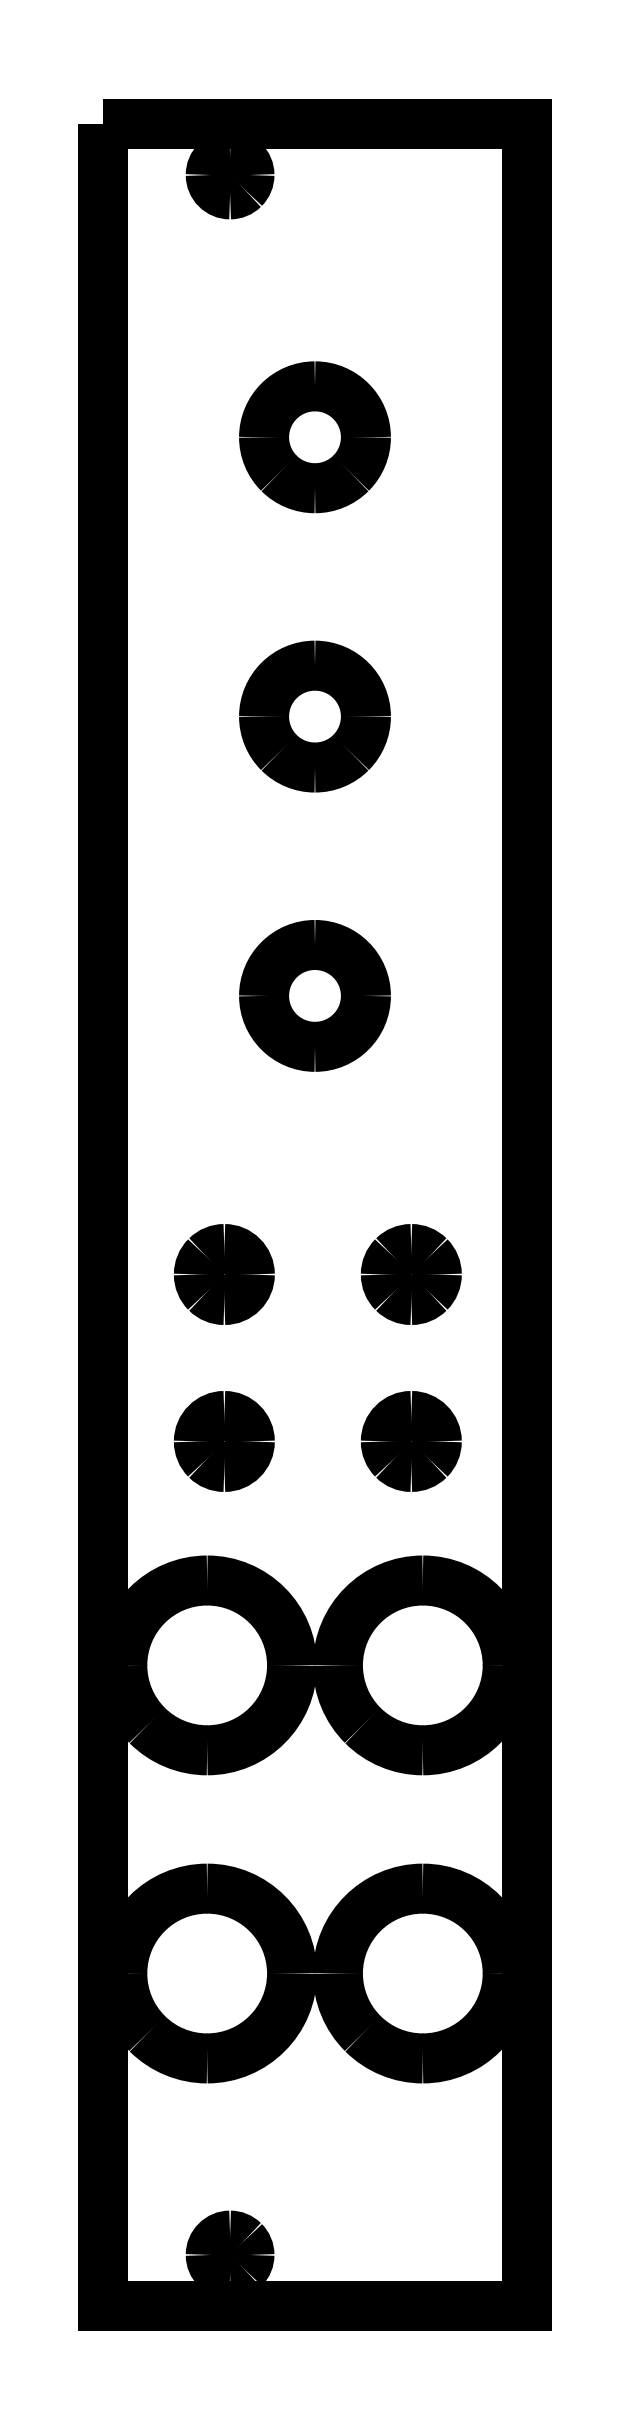
<metadata>
{"format":"dxf","ext":"dxf","renderer":"ezdxf+matplotlib","layout":"modelspace","background":"white","min_lineweight":24,"dpi":150}
</metadata>
<code>
0
SECTION
2
ENTITIES
0
SPLINE
8
Panel
70
8
71
3
72
8
73
4
74
0
40
0
40
0
40
0
40
0
40
1
40
1
40
1
40
1
10
53.85
20
223.7
30
0
10
54.48
20
223.7
30
0
10
54.99
20
223.2
30
0
10
54.99
20
222.5
30
0
0
SPLINE
8
Panel
70
8
71
3
72
8
73
4
74
0
40
0
40
0
40
0
40
0
40
1
40
1
40
1
40
1
10
54.99
20
222.5
30
0
10
54.99
20
222.2
30
0
10
54.87
20
222
30
0
10
54.65
20
221.7
30
0
0
SPLINE
8
Panel
70
8
71
3
72
8
73
4
74
0
40
0
40
0
40
0
40
0
40
1
40
1
40
1
40
1
10
54.65
20
221.7
30
0
10
54.44
20
221.5
30
0
10
54.15
20
221.4
30
0
10
53.85
20
221.4
30
0
0
SPLINE
8
Panel
70
8
71
3
72
8
73
4
74
0
40
0
40
0
40
0
40
0
40
1
40
1
40
1
40
1
10
53.85
20
221.4
30
0
10
53.22
20
221.4
30
0
10
52.71
20
221.9
30
0
10
52.71
20
222.5
30
0
0
SPLINE
8
Panel
70
8
71
3
72
8
73
4
74
0
40
0
40
0
40
0
40
0
40
1
40
1
40
1
40
1
10
52.71
20
222.5
30
0
10
52.71
20
223.2
30
0
10
53.22
20
223.7
30
0
10
53.85
20
223.7
30
0
0
LWPOLYLINE
8
Panel
90
5
70
1
10
46.35
20
225.5
30
0
10
46.35
20
97.04
30
0
10
71.35
20
97.04
30
0
10
71.35
20
225.5
30
0
10
46.35
20
225.5
30
0
0
SPLINE
8
Panel
70
8
71
3
72
8
73
4
74
0
40
0
40
0
40
0
40
0
40
1
40
1
40
1
40
1
10
58.85
20
210.1
30
0
10
60.5
20
210.1
30
0
10
61.85
20
208.8
30
0
10
61.85
20
207.1
30
0
0
SPLINE
8
Panel
70
8
71
3
72
8
73
4
74
0
40
0
40
0
40
0
40
0
40
1
40
1
40
1
40
1
10
61.85
20
207.1
30
0
10
61.85
20
206.3
30
0
10
61.53
20
205.5
30
0
10
60.97
20
205
30
0
0
SPLINE
8
Panel
70
8
71
3
72
8
73
4
74
0
40
0
40
0
40
0
40
0
40
1
40
1
40
1
40
1
10
60.97
20
205
30
0
10
60.41
20
204.4
30
0
10
59.64
20
204.1
30
0
10
58.85
20
204.1
30
0
0
SPLINE
8
Panel
70
8
71
3
72
8
73
4
74
0
40
0
40
0
40
0
40
0
40
1
40
1
40
1
40
1
10
58.85
20
204.1
30
0
10
58.05
20
204.1
30
0
10
57.29
20
204.4
30
0
10
56.73
20
205
30
0
0
SPLINE
8
Panel
70
8
71
3
72
8
73
4
74
0
40
0
40
0
40
0
40
0
40
1
40
1
40
1
40
1
10
56.73
20
205
30
0
10
56.16
20
205.5
30
0
10
55.85
20
206.3
30
0
10
55.85
20
207.1
30
0
0
SPLINE
8
Panel
70
8
71
3
72
8
73
4
74
0
40
0
40
0
40
0
40
0
40
1
40
1
40
1
40
1
10
55.85
20
207.1
30
0
10
55.85
20
208.8
30
0
10
57.19
20
210.1
30
0
10
58.85
20
210.1
30
0
0
LWPOLYLINE
8
Panel
90
1
70
1
10
53.85
20
223.7
30
0
0
SPLINE
8
Panel
70
8
71
3
72
8
73
4
74
0
40
0
40
0
40
0
40
0
40
1
40
1
40
1
40
1
10
58.85
20
193.6
30
0
10
60.5
20
193.6
30
0
10
61.85
20
192.3
30
0
10
61.85
20
190.6
30
0
0
SPLINE
8
Panel
70
8
71
3
72
8
73
4
74
0
40
0
40
0
40
0
40
0
40
1
40
1
40
1
40
1
10
61.85
20
190.6
30
0
10
61.85
20
189.9
30
0
10
61.53
20
189.1
30
0
10
60.97
20
188.5
30
0
0
SPLINE
8
Panel
70
8
71
3
72
8
73
4
74
0
40
0
40
0
40
0
40
0
40
1
40
1
40
1
40
1
10
60.97
20
188.5
30
0
10
60.41
20
188
30
0
10
59.64
20
187.6
30
0
10
58.85
20
187.6
30
0
0
SPLINE
8
Panel
70
8
71
3
72
8
73
4
74
0
40
0
40
0
40
0
40
0
40
1
40
1
40
1
40
1
10
58.85
20
187.6
30
0
10
58.05
20
187.6
30
0
10
57.29
20
188
30
0
10
56.73
20
188.5
30
0
0
SPLINE
8
Panel
70
8
71
3
72
8
73
4
74
0
40
0
40
0
40
0
40
0
40
1
40
1
40
1
40
1
10
56.73
20
188.5
30
0
10
56.16
20
189.1
30
0
10
55.85
20
189.9
30
0
10
55.85
20
190.6
30
0
0
SPLINE
8
Panel
70
8
71
3
72
8
73
4
74
0
40
0
40
0
40
0
40
0
40
1
40
1
40
1
40
1
10
55.85
20
190.6
30
0
10
55.85
20
192.3
30
0
10
57.19
20
193.6
30
0
10
58.85
20
193.6
30
0
0
LWPOLYLINE
8
Panel
90
1
70
1
10
58.85
20
210.1
30
0
0
SPLINE
8
Panel
70
8
71
3
72
8
73
4
74
0
40
0
40
0
40
0
40
0
40
1
40
1
40
1
40
1
10
58.85
20
177.2
30
0
10
60.5
20
177.2
30
0
10
61.85
20
175.9
30
0
10
61.85
20
174.2
30
0
0
SPLINE
8
Panel
70
8
71
3
72
8
73
4
74
0
40
0
40
0
40
0
40
0
40
1
40
1
40
1
40
1
10
61.85
20
174.2
30
0
10
61.85
20
172.5
30
0
10
60.5
20
171.2
30
0
10
58.85
20
171.2
30
0
0
SPLINE
8
Panel
70
8
71
3
72
8
73
4
74
0
40
0
40
0
40
0
40
0
40
1
40
1
40
1
40
1
10
58.85
20
171.2
30
0
10
57.19
20
171.2
30
0
10
55.85
20
172.5
30
0
10
55.85
20
174.2
30
0
0
SPLINE
8
Panel
70
8
71
3
72
8
73
4
74
0
40
0
40
0
40
0
40
0
40
1
40
1
40
1
40
1
10
55.85
20
174.2
30
0
10
55.85
20
175.9
30
0
10
57.19
20
177.2
30
0
10
58.85
20
177.2
30
0
0
LWPOLYLINE
8
Panel
90
1
70
1
10
58.85
20
193.6
30
0
0
SPLINE
8
Panel
70
8
71
3
72
8
73
4
74
0
40
0
40
0
40
0
40
0
40
1
40
1
40
1
40
1
10
53.51
20
159.3
30
0
10
54.34
20
159.3
30
0
10
55.01
20
158.6
30
0
10
55.01
20
157.8
30
0
0
SPLINE
8
Panel
70
8
71
3
72
8
73
4
74
0
40
0
40
0
40
0
40
0
40
1
40
1
40
1
40
1
10
55.01
20
157.8
30
0
10
55.01
20
157
30
0
10
54.34
20
156.3
30
0
10
53.51
20
156.3
30
0
0
SPLINE
8
Panel
70
8
71
3
72
8
73
4
74
0
40
0
40
0
40
0
40
0
40
1
40
1
40
1
40
1
10
53.51
20
156.3
30
0
10
53.11
20
156.3
30
0
10
52.73
20
156.4
30
0
10
52.45
20
156.7
30
0
0
SPLINE
8
Panel
70
8
71
3
72
8
73
4
74
0
40
0
40
0
40
0
40
0
40
1
40
1
40
1
40
1
10
52.45
20
156.7
30
0
10
52.17
20
157
30
0
10
52.01
20
157.4
30
0
10
52.01
20
157.8
30
0
0
SPLINE
8
Panel
70
8
71
3
72
8
73
4
74
0
40
0
40
0
40
0
40
0
40
1
40
1
40
1
40
1
10
52.01
20
157.8
30
0
10
52.01
20
158.2
30
0
10
52.17
20
158.6
30
0
10
52.45
20
158.8
30
0
0
SPLINE
8
Panel
70
8
71
3
72
8
73
4
74
0
40
0
40
0
40
0
40
0
40
1
40
1
40
1
40
1
10
52.45
20
158.8
30
0
10
52.73
20
159.1
30
0
10
53.11
20
159.3
30
0
10
53.51
20
159.3
30
0
0
LWPOLYLINE
8
Panel
90
1
70
1
10
58.85
20
177.2
30
0
0
SPLINE
8
Panel
70
8
71
3
72
8
73
4
74
0
40
0
40
0
40
0
40
0
40
1
40
1
40
1
40
1
10
64.52
20
159.3
30
0
10
64.92
20
159.3
30
0
10
65.3
20
159.1
30
0
10
65.58
20
158.8
30
0
0
SPLINE
8
Panel
70
8
71
3
72
8
73
4
74
0
40
0
40
0
40
0
40
0
40
1
40
1
40
1
40
1
10
65.58
20
158.8
30
0
10
65.86
20
158.6
30
0
10
66.02
20
158.2
30
0
10
66.02
20
157.8
30
0
0
SPLINE
8
Panel
70
8
71
3
72
8
73
4
74
0
40
0
40
0
40
0
40
0
40
1
40
1
40
1
40
1
10
66.02
20
157.8
30
0
10
66.02
20
157.4
30
0
10
65.86
20
157
30
0
10
65.58
20
156.7
30
0
0
SPLINE
8
Panel
70
8
71
3
72
8
73
4
74
0
40
0
40
0
40
0
40
0
40
1
40
1
40
1
40
1
10
65.58
20
156.7
30
0
10
65.3
20
156.4
30
0
10
64.92
20
156.3
30
0
10
64.52
20
156.3
30
0
0
SPLINE
8
Panel
70
8
71
3
72
8
73
4
74
0
40
0
40
0
40
0
40
0
40
1
40
1
40
1
40
1
10
64.52
20
156.3
30
0
10
64.12
20
156.3
30
0
10
63.74
20
156.4
30
0
10
63.46
20
156.7
30
0
0
SPLINE
8
Panel
70
8
71
3
72
8
73
4
74
0
40
0
40
0
40
0
40
0
40
1
40
1
40
1
40
1
10
63.46
20
156.7
30
0
10
63.18
20
157
30
0
10
63.02
20
157.4
30
0
10
63.02
20
157.8
30
0
0
SPLINE
8
Panel
70
8
71
3
72
8
73
4
74
0
40
0
40
0
40
0
40
0
40
1
40
1
40
1
40
1
10
63.02
20
157.8
30
0
10
63.02
20
158.2
30
0
10
63.18
20
158.6
30
0
10
63.46
20
158.8
30
0
0
SPLINE
8
Panel
70
8
71
3
72
8
73
4
74
0
40
0
40
0
40
0
40
0
40
1
40
1
40
1
40
1
10
63.46
20
158.8
30
0
10
63.74
20
159.1
30
0
10
64.12
20
159.3
30
0
10
64.52
20
159.3
30
0
0
LWPOLYLINE
8
Panel
90
1
70
1
10
53.51
20
159.3
30
0
0
SPLINE
8
Panel
70
8
71
3
72
8
73
4
74
0
40
0
40
0
40
0
40
0
40
1
40
1
40
1
40
1
10
53.51
20
149.5
30
0
10
54.34
20
149.5
30
0
10
55.01
20
148.8
30
0
10
55.01
20
148
30
0
0
SPLINE
8
Panel
70
8
71
3
72
8
73
4
74
0
40
0
40
0
40
0
40
0
40
1
40
1
40
1
40
1
10
55.01
20
148
30
0
10
55.01
20
147.1
30
0
10
54.34
20
146.5
30
0
10
53.51
20
146.5
30
0
0
SPLINE
8
Panel
70
8
71
3
72
8
73
4
74
0
40
0
40
0
40
0
40
0
40
1
40
1
40
1
40
1
10
53.51
20
146.5
30
0
10
53.11
20
146.5
30
0
10
52.73
20
146.6
30
0
10
52.45
20
146.9
30
0
0
SPLINE
8
Panel
70
8
71
3
72
8
73
4
74
0
40
0
40
0
40
0
40
0
40
1
40
1
40
1
40
1
10
52.45
20
146.9
30
0
10
52.17
20
147.2
30
0
10
52.01
20
147.6
30
0
10
52.01
20
148
30
0
0
SPLINE
8
Panel
70
8
71
3
72
8
73
4
74
0
40
0
40
0
40
0
40
0
40
1
40
1
40
1
40
1
10
52.01
20
148
30
0
10
52.01
20
148.8
30
0
10
52.68
20
149.5
30
0
10
53.51
20
149.5
30
0
0
LWPOLYLINE
8
Panel
90
1
70
1
10
64.52
20
159.3
30
0
0
SPLINE
8
Panel
70
8
71
3
72
8
73
4
74
0
40
0
40
0
40
0
40
0
40
1
40
1
40
1
40
1
10
64.52
20
149.5
30
0
10
65.35
20
149.5
30
0
10
66.02
20
148.8
30
0
10
66.02
20
148
30
0
0
SPLINE
8
Panel
70
8
71
3
72
8
73
4
74
0
40
0
40
0
40
0
40
0
40
1
40
1
40
1
40
1
10
66.02
20
148
30
0
10
66.02
20
147.6
30
0
10
65.86
20
147.2
30
0
10
65.58
20
146.9
30
0
0
SPLINE
8
Panel
70
8
71
3
72
8
73
4
74
0
40
0
40
0
40
0
40
0
40
1
40
1
40
1
40
1
10
65.58
20
146.9
30
0
10
65.3
20
146.6
30
0
10
64.92
20
146.5
30
0
10
64.52
20
146.5
30
0
0
SPLINE
8
Panel
70
8
71
3
72
8
73
4
74
0
40
0
40
0
40
0
40
0
40
1
40
1
40
1
40
1
10
64.52
20
146.5
30
0
10
64.12
20
146.5
30
0
10
63.74
20
146.6
30
0
10
63.46
20
146.9
30
0
0
SPLINE
8
Panel
70
8
71
3
72
8
73
4
74
0
40
0
40
0
40
0
40
0
40
1
40
1
40
1
40
1
10
63.46
20
146.9
30
0
10
63.18
20
147.2
30
0
10
63.02
20
147.6
30
0
10
63.02
20
148
30
0
0
SPLINE
8
Panel
70
8
71
3
72
8
73
4
74
0
40
0
40
0
40
0
40
0
40
1
40
1
40
1
40
1
10
63.02
20
148
30
0
10
63.02
20
148.8
30
0
10
63.69
20
149.5
30
0
10
64.52
20
149.5
30
0
0
LWPOLYLINE
8
Panel
90
1
70
1
10
53.51
20
149.5
30
0
0
SPLINE
8
Panel
70
8
71
3
72
8
73
4
74
0
40
0
40
0
40
0
40
0
40
1
40
1
40
1
40
1
10
52.5
20
139.8
30
0
10
55.26
20
139.8
30
0
10
57.5
20
137.5
30
0
10
57.5
20
134.8
30
0
0
SPLINE
8
Panel
70
8
71
3
72
8
73
4
74
0
40
0
40
0
40
0
40
0
40
1
40
1
40
1
40
1
10
57.5
20
134.8
30
0
10
57.5
20
132
30
0
10
55.26
20
129.8
30
0
10
52.5
20
129.8
30
0
0
SPLINE
8
Panel
70
8
71
3
72
8
73
4
74
0
40
0
40
0
40
0
40
0
40
1
40
1
40
1
40
1
10
52.5
20
129.8
30
0
10
51.17
20
129.8
30
0
10
49.9
20
130.3
30
0
10
48.96
20
131.2
30
0
0
SPLINE
8
Panel
70
8
71
3
72
8
73
4
74
0
40
0
40
0
40
0
40
0
40
1
40
1
40
1
40
1
10
48.96
20
131.2
30
0
10
48.02
20
132.2
30
0
10
47.5
20
133.4
30
0
10
47.5
20
134.8
30
0
0
SPLINE
8
Panel
70
8
71
3
72
8
73
4
74
0
40
0
40
0
40
0
40
0
40
1
40
1
40
1
40
1
10
47.5
20
134.8
30
0
10
47.5
20
137.5
30
0
10
49.74
20
139.8
30
0
10
52.5
20
139.8
30
0
0
LWPOLYLINE
8
Panel
90
1
70
1
10
64.52
20
149.5
30
0
0
SPLINE
8
Panel
70
8
71
3
72
8
73
4
74
0
40
0
40
0
40
0
40
0
40
1
40
1
40
1
40
1
10
65.2
20
139.8
30
0
10
67.96
20
139.8
30
0
10
70.2
20
137.5
30
0
10
70.2
20
134.8
30
0
0
SPLINE
8
Panel
70
8
71
3
72
8
73
4
74
0
40
0
40
0
40
0
40
0
40
1
40
1
40
1
40
1
10
70.2
20
134.8
30
0
10
70.2
20
132
30
0
10
67.96
20
129.8
30
0
10
65.2
20
129.8
30
0
0
SPLINE
8
Panel
70
8
71
3
72
8
73
4
74
0
40
0
40
0
40
0
40
0
40
1
40
1
40
1
40
1
10
65.2
20
129.8
30
0
10
63.87
20
129.8
30
0
10
62.6
20
130.3
30
0
10
61.66
20
131.2
30
0
0
SPLINE
8
Panel
70
8
71
3
72
8
73
4
74
0
40
0
40
0
40
0
40
0
40
1
40
1
40
1
40
1
10
61.66
20
131.2
30
0
10
60.72
20
132.2
30
0
10
60.2
20
133.4
30
0
10
60.2
20
134.8
30
0
0
SPLINE
8
Panel
70
8
71
3
72
8
73
4
74
0
40
0
40
0
40
0
40
0
40
1
40
1
40
1
40
1
10
60.2
20
134.8
30
0
10
60.2
20
137.5
30
0
10
62.44
20
139.8
30
0
10
65.2
20
139.8
30
0
0
LWPOLYLINE
8
Panel
90
1
70
1
10
52.5
20
139.8
30
0
0
SPLINE
8
Panel
70
8
71
3
72
8
73
4
74
0
40
0
40
0
40
0
40
0
40
1
40
1
40
1
40
1
10
52.5
20
121.6
30
0
10
55.26
20
121.6
30
0
10
57.5
20
119.4
30
0
10
57.5
20
116.6
30
0
0
SPLINE
8
Panel
70
8
71
3
72
8
73
4
74
0
40
0
40
0
40
0
40
0
40
1
40
1
40
1
40
1
10
57.5
20
116.6
30
0
10
57.5
20
113.9
30
0
10
55.26
20
111.6
30
0
10
52.5
20
111.6
30
0
0
SPLINE
8
Panel
70
8
71
3
72
8
73
4
74
0
40
0
40
0
40
0
40
0
40
1
40
1
40
1
40
1
10
52.5
20
111.6
30
0
10
51.17
20
111.6
30
0
10
49.9
20
112.1
30
0
10
48.96
20
113.1
30
0
0
SPLINE
8
Panel
70
8
71
3
72
8
73
4
74
0
40
0
40
0
40
0
40
0
40
1
40
1
40
1
40
1
10
48.96
20
113.1
30
0
10
48.02
20
114
30
0
10
47.5
20
115.3
30
0
10
47.5
20
116.6
30
0
0
SPLINE
8
Panel
70
8
71
3
72
8
73
4
74
0
40
0
40
0
40
0
40
0
40
1
40
1
40
1
40
1
10
47.5
20
116.6
30
0
10
47.5
20
119.4
30
0
10
49.74
20
121.6
30
0
10
52.5
20
121.6
30
0
0
LWPOLYLINE
8
Panel
90
1
70
1
10
65.2
20
139.8
30
0
0
SPLINE
8
Panel
70
8
71
3
72
8
73
4
74
0
40
0
40
0
40
0
40
0
40
1
40
1
40
1
40
1
10
65.2
20
121.6
30
0
10
67.96
20
121.6
30
0
10
70.2
20
119.4
30
0
10
70.2
20
116.6
30
0
0
SPLINE
8
Panel
70
8
71
3
72
8
73
4
74
0
40
0
40
0
40
0
40
0
40
1
40
1
40
1
40
1
10
70.2
20
116.6
30
0
10
70.2
20
113.9
30
0
10
67.96
20
111.6
30
0
10
65.2
20
111.6
30
0
0
SPLINE
8
Panel
70
8
71
3
72
8
73
4
74
0
40
0
40
0
40
0
40
0
40
1
40
1
40
1
40
1
10
65.2
20
111.6
30
0
10
63.87
20
111.6
30
0
10
62.6
20
112.1
30
0
10
61.66
20
113.1
30
0
0
SPLINE
8
Panel
70
8
71
3
72
8
73
4
74
0
40
0
40
0
40
0
40
0
40
1
40
1
40
1
40
1
10
61.66
20
113.1
30
0
10
60.72
20
114
30
0
10
60.2
20
115.3
30
0
10
60.2
20
116.6
30
0
0
SPLINE
8
Panel
70
8
71
3
72
8
73
4
74
0
40
0
40
0
40
0
40
0
40
1
40
1
40
1
40
1
10
60.2
20
116.6
30
0
10
60.2
20
119.4
30
0
10
62.44
20
121.6
30
0
10
65.2
20
121.6
30
0
0
LWPOLYLINE
8
Panel
90
1
70
1
10
52.5
20
121.6
30
0
0
SPLINE
8
Panel
70
8
71
3
72
8
73
4
74
0
40
0
40
0
40
0
40
0
40
1
40
1
40
1
40
1
10
53.85
20
101.2
30
0
10
54.15
20
101.2
30
0
10
54.44
20
101.1
30
0
10
54.65
20
100.8
30
0
0
SPLINE
8
Panel
70
8
71
3
72
8
73
4
74
0
40
0
40
0
40
0
40
0
40
1
40
1
40
1
40
1
10
54.65
20
100.8
30
0
10
54.87
20
100.6
30
0
10
54.99
20
100.3
30
0
10
54.99
20
100
30
0
0
SPLINE
8
Panel
70
8
71
3
72
8
73
4
74
0
40
0
40
0
40
0
40
0
40
1
40
1
40
1
40
1
10
54.99
20
100
30
0
10
54.99
20
99.74
30
0
10
54.87
20
99.45
30
0
10
54.65
20
99.24
30
0
0
SPLINE
8
Panel
70
8
71
3
72
8
73
4
74
0
40
0
40
0
40
0
40
0
40
1
40
1
40
1
40
1
10
54.65
20
99.24
30
0
10
54.44
20
99.03
30
0
10
54.15
20
98.91
30
0
10
53.85
20
98.91
30
0
0
SPLINE
8
Panel
70
8
71
3
72
8
73
4
74
0
40
0
40
0
40
0
40
0
40
1
40
1
40
1
40
1
10
53.85
20
98.91
30
0
10
53.22
20
98.91
30
0
10
52.71
20
99.42
30
0
10
52.71
20
100
30
0
0
SPLINE
8
Panel
70
8
71
3
72
8
73
4
74
0
40
0
40
0
40
0
40
0
40
1
40
1
40
1
40
1
10
52.71
20
100
30
0
10
52.71
20
100.7
30
0
10
53.22
20
101.2
30
0
10
53.85
20
101.2
30
0
0
LWPOLYLINE
8
Panel
90
1
70
1
10
65.2
20
121.6
30
0
0
LWPOLYLINE
8
Panel
90
1
70
1
10
53.85
20
101.2
30
0
0
ENDSEC
0
EOF

</code>
